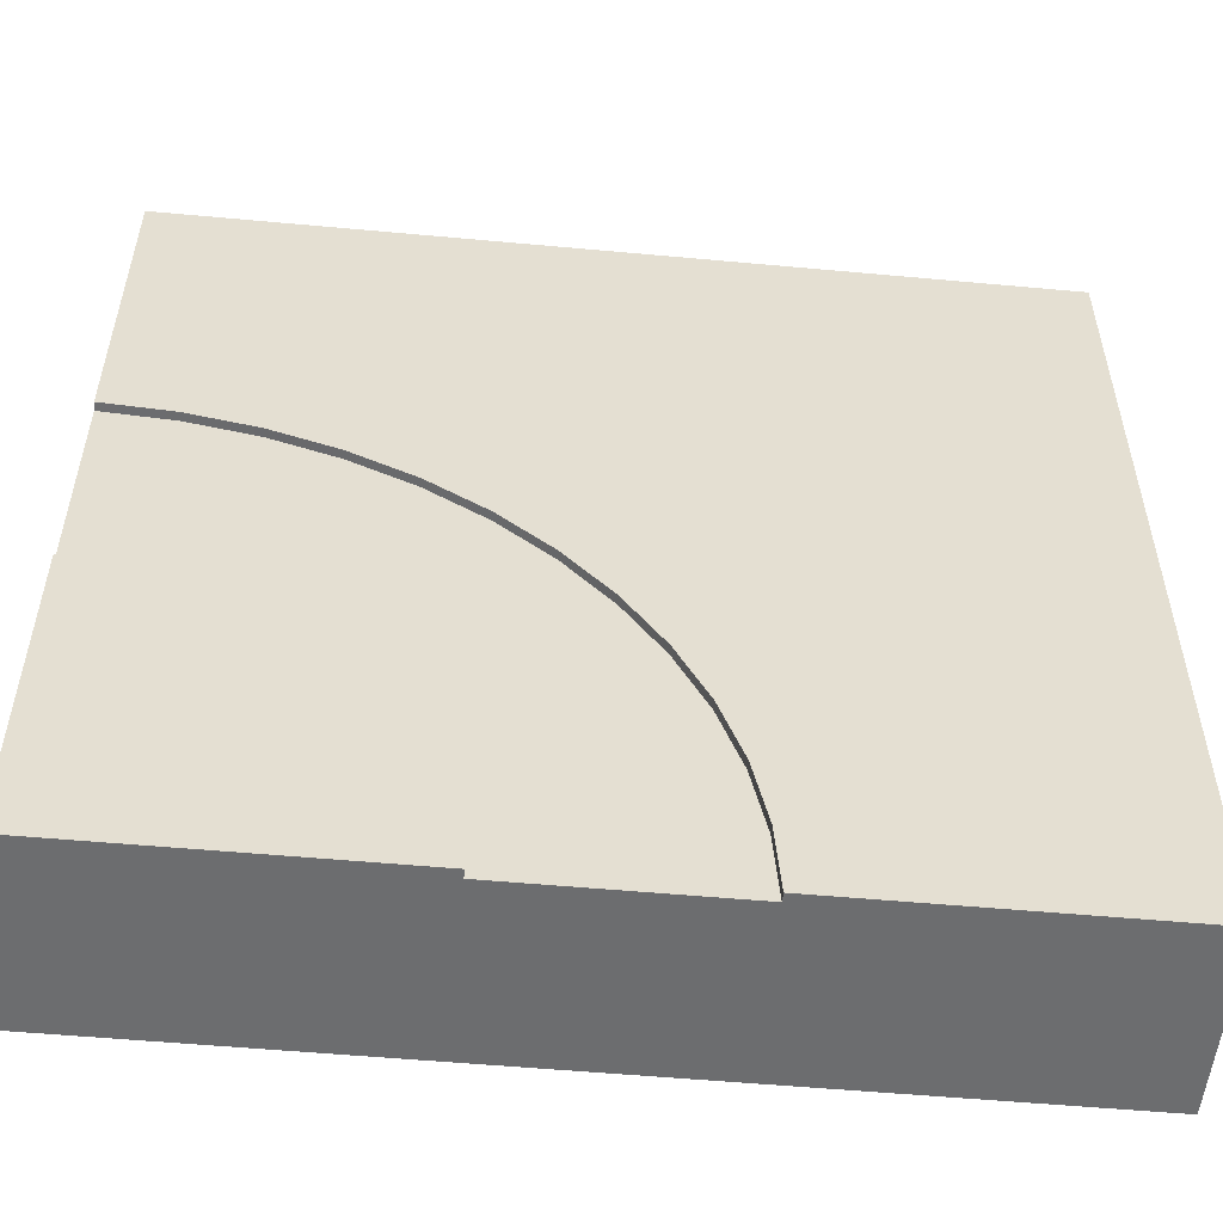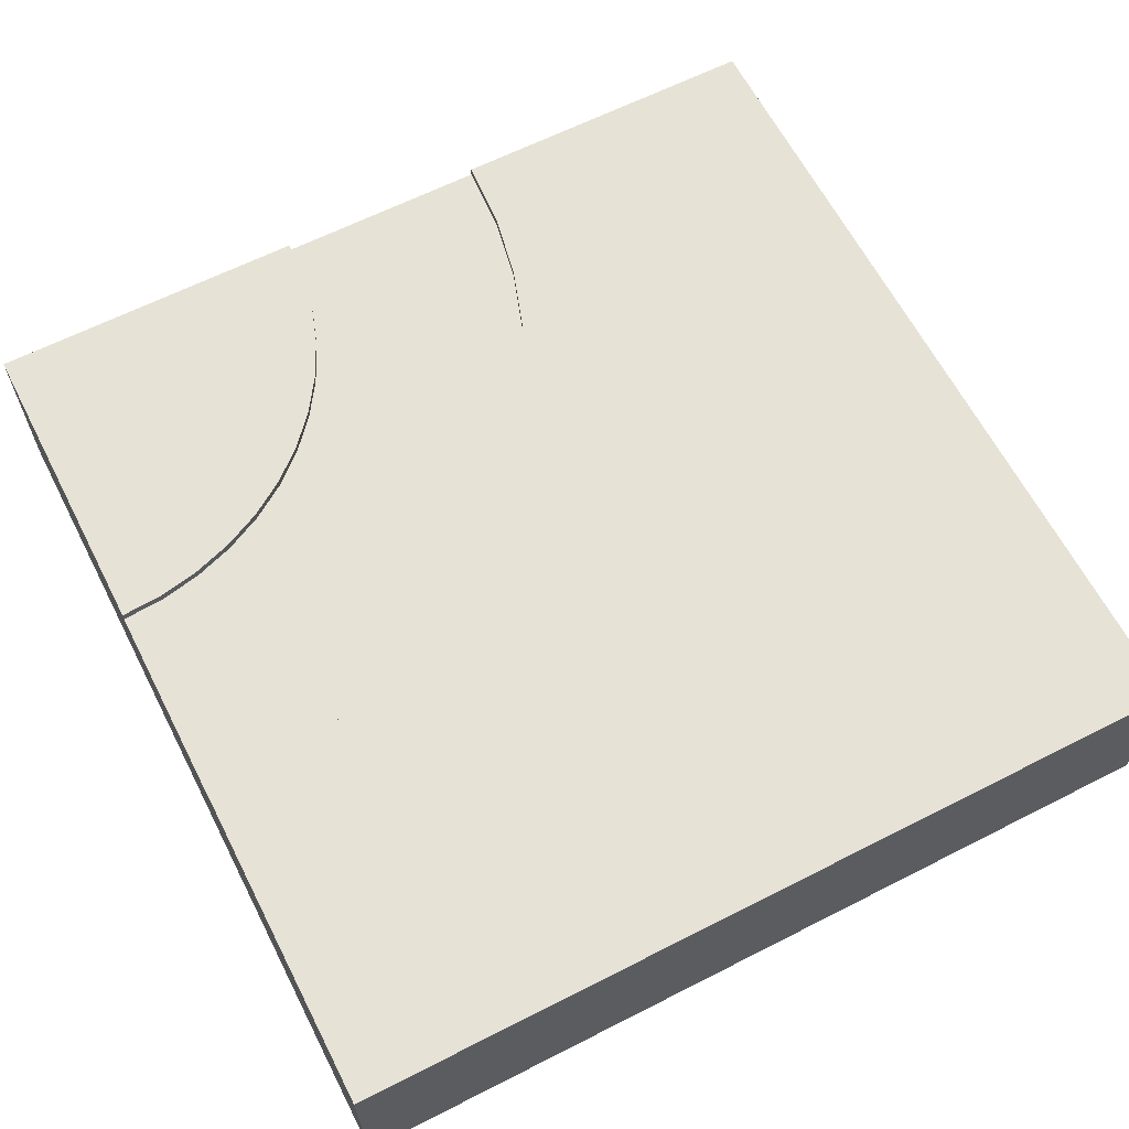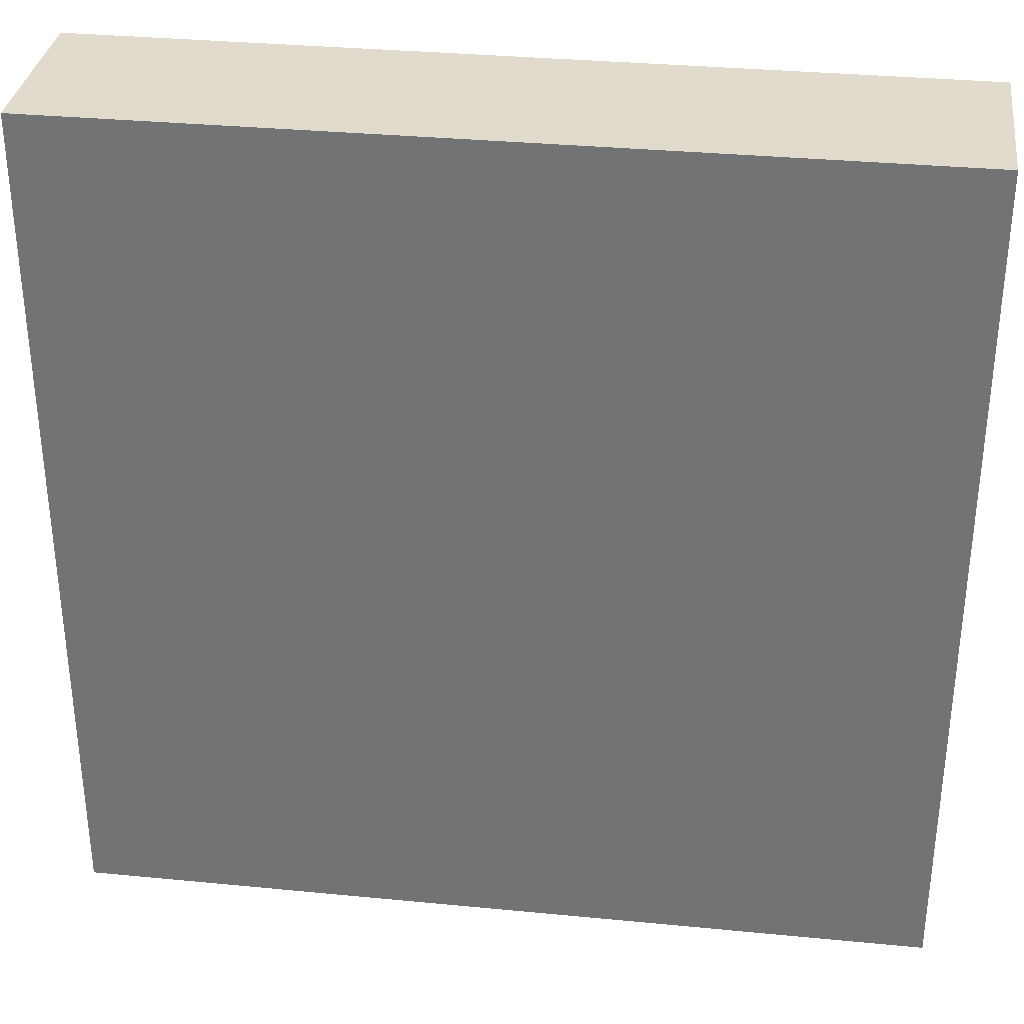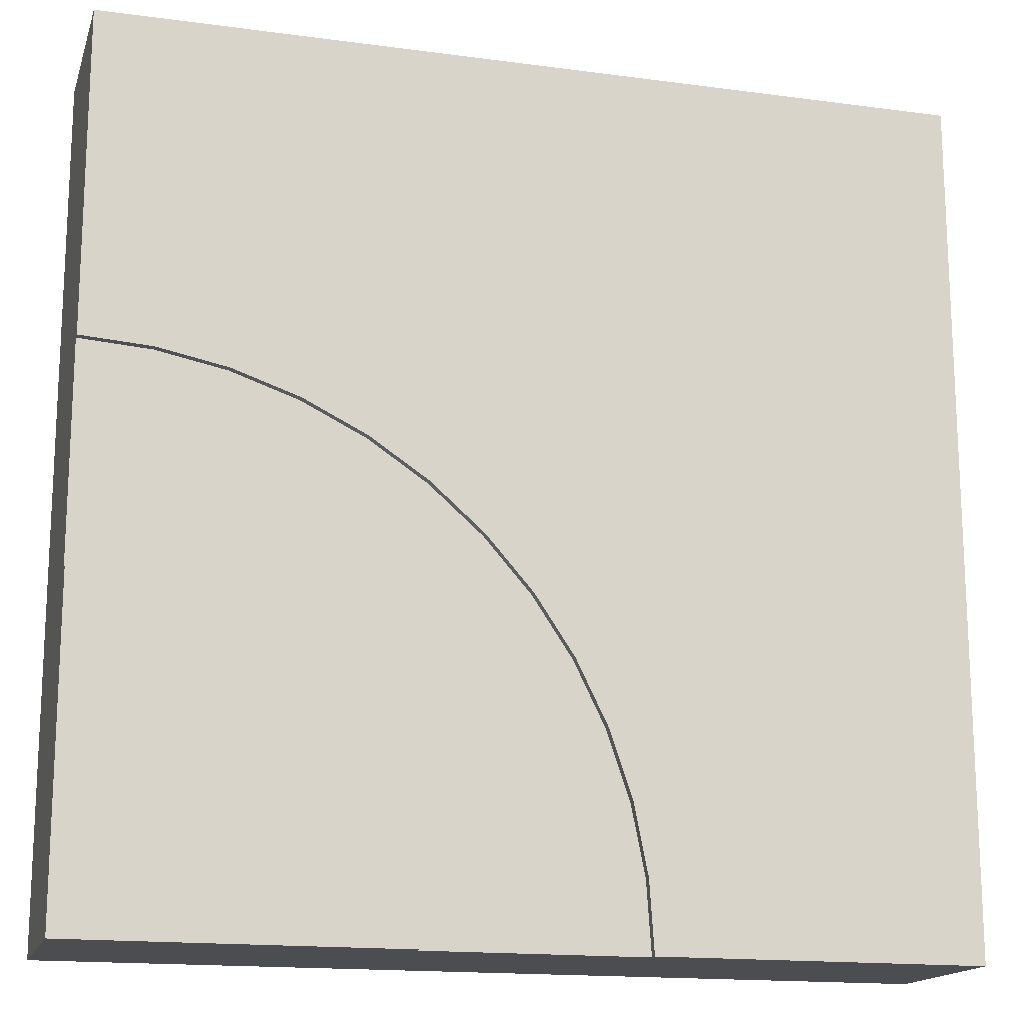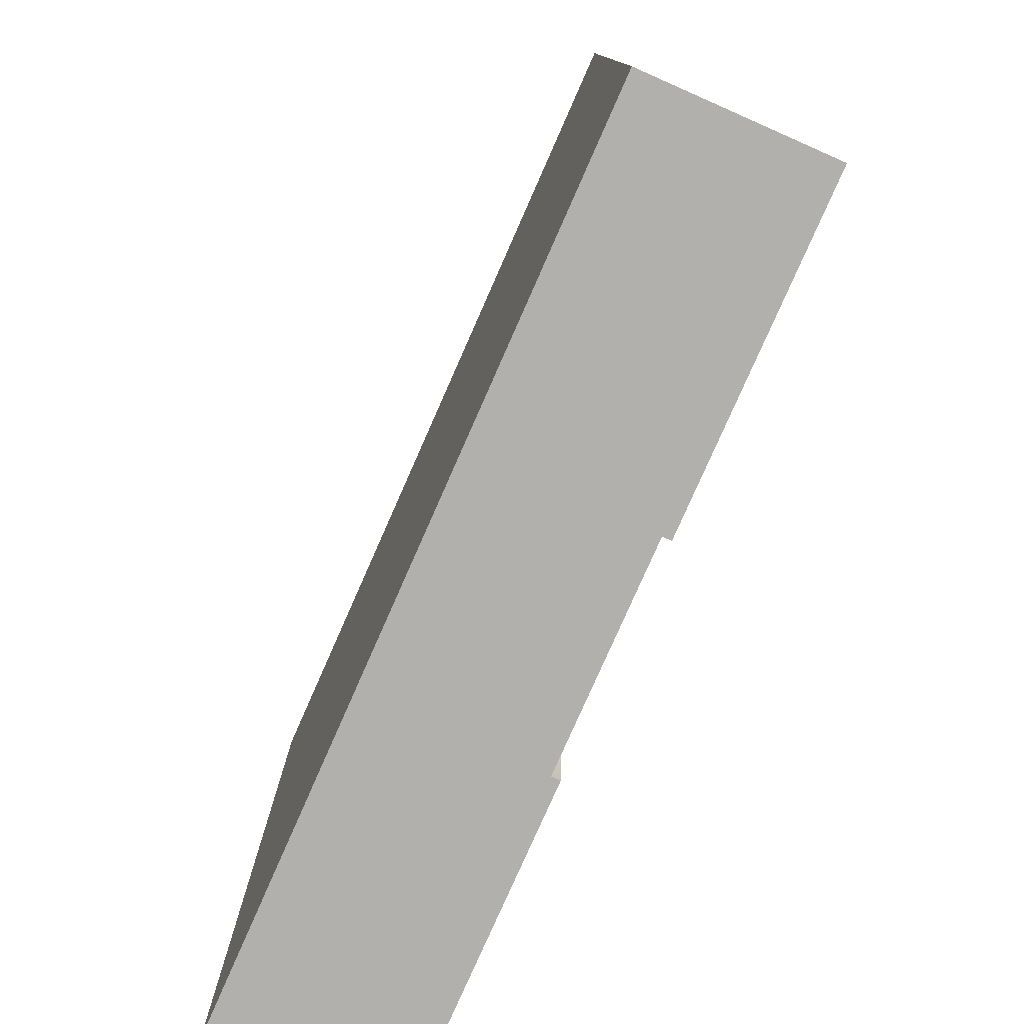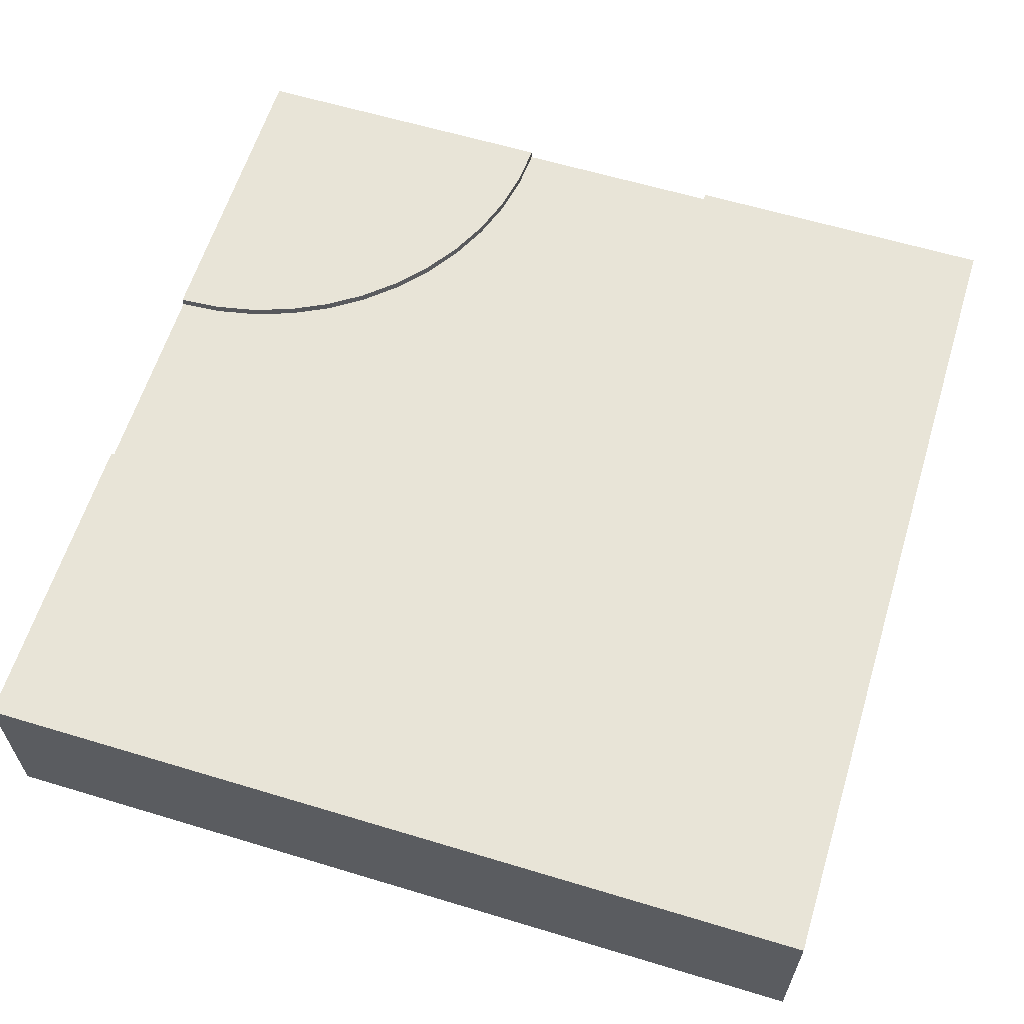
<metadata>
{"format":"obj","ext":"obj","renderer":"f3d","projection":"perspective","resolution":1024,"background":"white","views":[{"elev":-53.9,"azim":174.4,"up":"+Z"},{"elev":63.4,"azim":-117.2,"up":"+Y"},{"elev":33.2,"azim":7.6,"up":"+Z"},{"elev":-16.2,"azim":164.6,"up":"+Z"},{"elev":-78.8,"azim":66.2,"up":"+Z"},{"elev":61.3,"azim":-72.9,"up":"+Y"}]}
</metadata>
<code>
o roadTile_288
v 1.189 0.63 -2.515
v 1.268 0.63 -2.282
v 1.268 0.6 -2.282
v 1.189 0.6 -2.515
v 3 0.63 -0
v 3 0.63 -1.125
v 2.755 0.63 -1.141
v 2.515 0.63 -1.189
v 2.282 0.63 -1.268
v 2.062 0.63 -1.376
v 1.859 0.63 -1.512
v 1.674 0.63 -1.674
v 1.512 0.63 -1.859
v 1.376 0.63 -2.062
v 1.141 0.63 -2.755
v 1.125 0.63 -3
v -1e-06 0.63 -3
v 0 0.63 0
v 3 0 -1e-06
v 3 0 -3
v 3 0.63 -3
v 3 0.63 -1.875
v 3 0.6 -1.875
v 3 0.3 -1.875
v 3 0.3 -1.125
v 3 0.6 -1.125
v -1e-06 0 -3
v -0 0 -0
v 1.125 0.6 -3
v 1.125 0.3 -3
v 1.875 0.3 -3
v 1.875 0.6 -3
v 1.875 0.63 -3
v 1.141 0.6 -2.755
v 1.376 0.6 -2.062
v 1.512 0.6 -1.859
v 1.674 0.6 -1.674
v 1.859 0.6 -1.512
v 2.062 0.6 -1.376
v 2.282 0.6 -1.268
v 2.515 0.6 -1.189
v 2.755 0.6 -1.141
v 2.853 0.6 -1.885
v 2.709 0.6 -1.913
v 2.569 0.6 -1.961
v 2.438 0.6 -2.026
v 2.315 0.6 -2.107
v 2.204 0.6 -2.204
v 2.107 0.6 -2.315
v 2.026 0.6 -2.438
v 1.961 0.6 -2.569
v 1.913 0.6 -2.709
v 1.885 0.6 -2.853
v 2.853 0.63 -1.885
v 1.885 0.63 -2.853
v 1.913 0.63 -2.709
v 1.961 0.63 -2.569
v 2.026 0.63 -2.438
v 2.107 0.63 -2.315
v 2.204 0.63 -2.204
v 2.315 0.63 -2.107
v 2.438 0.63 -2.026
v 2.569 0.63 -1.961
v 2.709 0.63 -1.913
f 2 4 1
f 12 13 18
f 19 20 25
f 20 28 27
f 30 31 20
f 15 29 16
f 1 34 15
f 14 3 2
f 13 35 14
f 12 36 13
f 11 37 12
f 10 38 11
f 9 39 10
f 8 40 9
f 7 41 8
f 6 42 7
f 54 23 22
f 64 54 21
f 33 53 55
f 55 52 56
f 56 51 57
f 57 50 58
f 58 49 59
f 59 48 60
f 60 47 61
f 61 46 62
f 62 45 63
f 63 44 64
f 64 43 54
f 27 18 17
f 28 5 18
f 2 3 4
f 18 5 10
f 5 6 7
f 5 7 8
f 16 17 15
f 17 18 14
f 15 17 1
f 1 17 2
f 5 8 9
f 5 9 10
f 2 17 14
f 18 10 11
f 13 14 18
f 18 11 12
f 20 21 24
f 21 22 23
f 23 24 21
f 6 5 26
f 5 19 25
f 26 5 25
f 20 24 25
f 20 19 28
f 16 29 17
f 29 30 17
f 31 32 21
f 32 33 21
f 27 17 30
f 31 21 20
f 27 30 20
f 15 34 29
f 1 4 34
f 14 35 3
f 13 36 35
f 12 37 36
f 11 38 37
f 10 39 38
f 9 40 39
f 8 41 40
f 7 42 41
f 6 26 42
f 54 43 23
f 22 21 54
f 21 33 55
f 56 21 55
f 56 57 21
f 57 58 21
f 58 59 21
f 59 60 21
f 60 61 21
f 61 62 21
f 62 63 21
f 63 64 21
f 33 32 53
f 55 53 52
f 56 52 51
f 57 51 50
f 58 50 49
f 59 49 48
f 60 48 47
f 61 47 46
f 62 46 45
f 63 45 44
f 64 44 43
f 27 28 18
f 28 19 5
f 31 29 32
f 39 46 47
f 25 23 26
f 31 30 29
f 53 32 29
f 29 34 53
f 34 4 52
f 4 3 52
f 3 35 51
f 35 36 50
f 36 37 49
f 50 36 49
f 37 38 48
f 38 39 47
f 48 38 47
f 39 40 45
f 40 41 44
f 41 42 44
f 42 26 43
f 44 42 43
f 26 23 43
f 40 44 45
f 35 50 51
f 34 52 53
f 3 51 52
f 49 37 48
f 39 45 46
f 25 24 23

</code>
